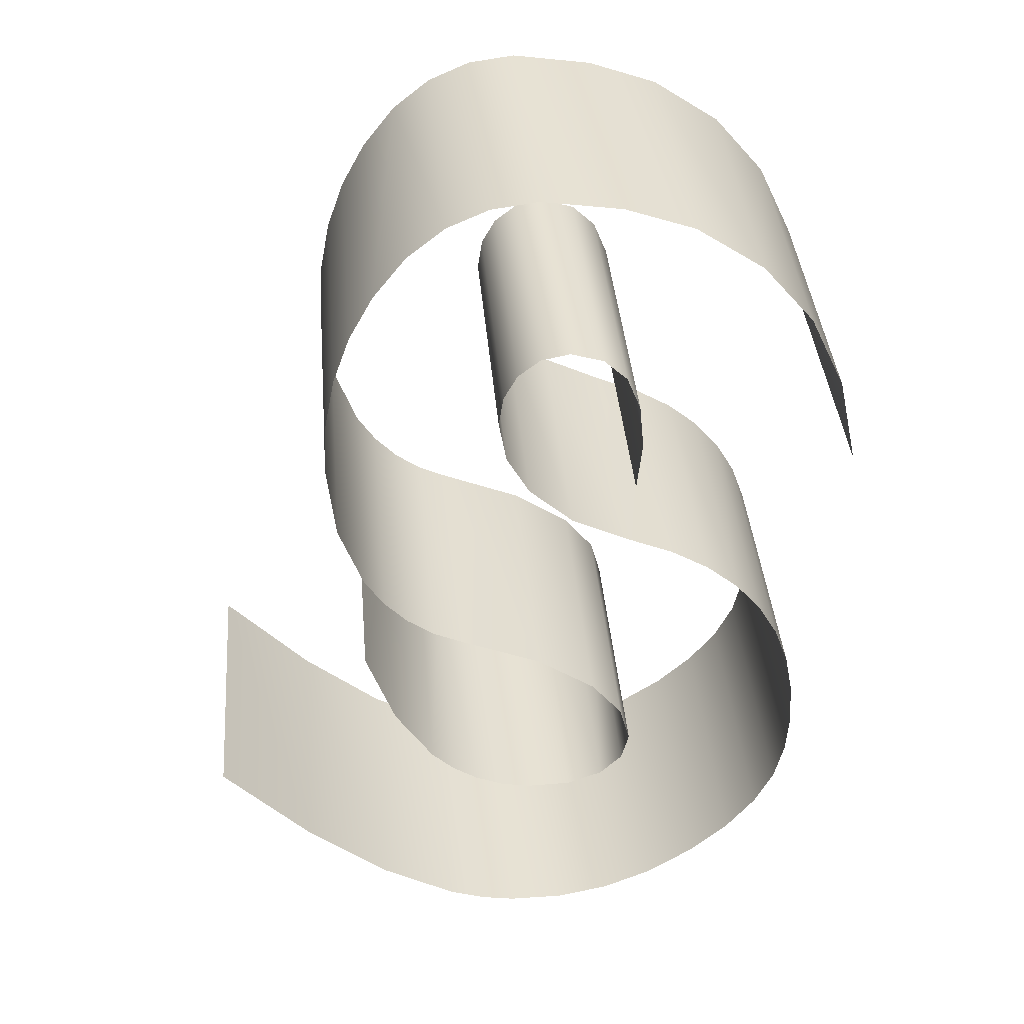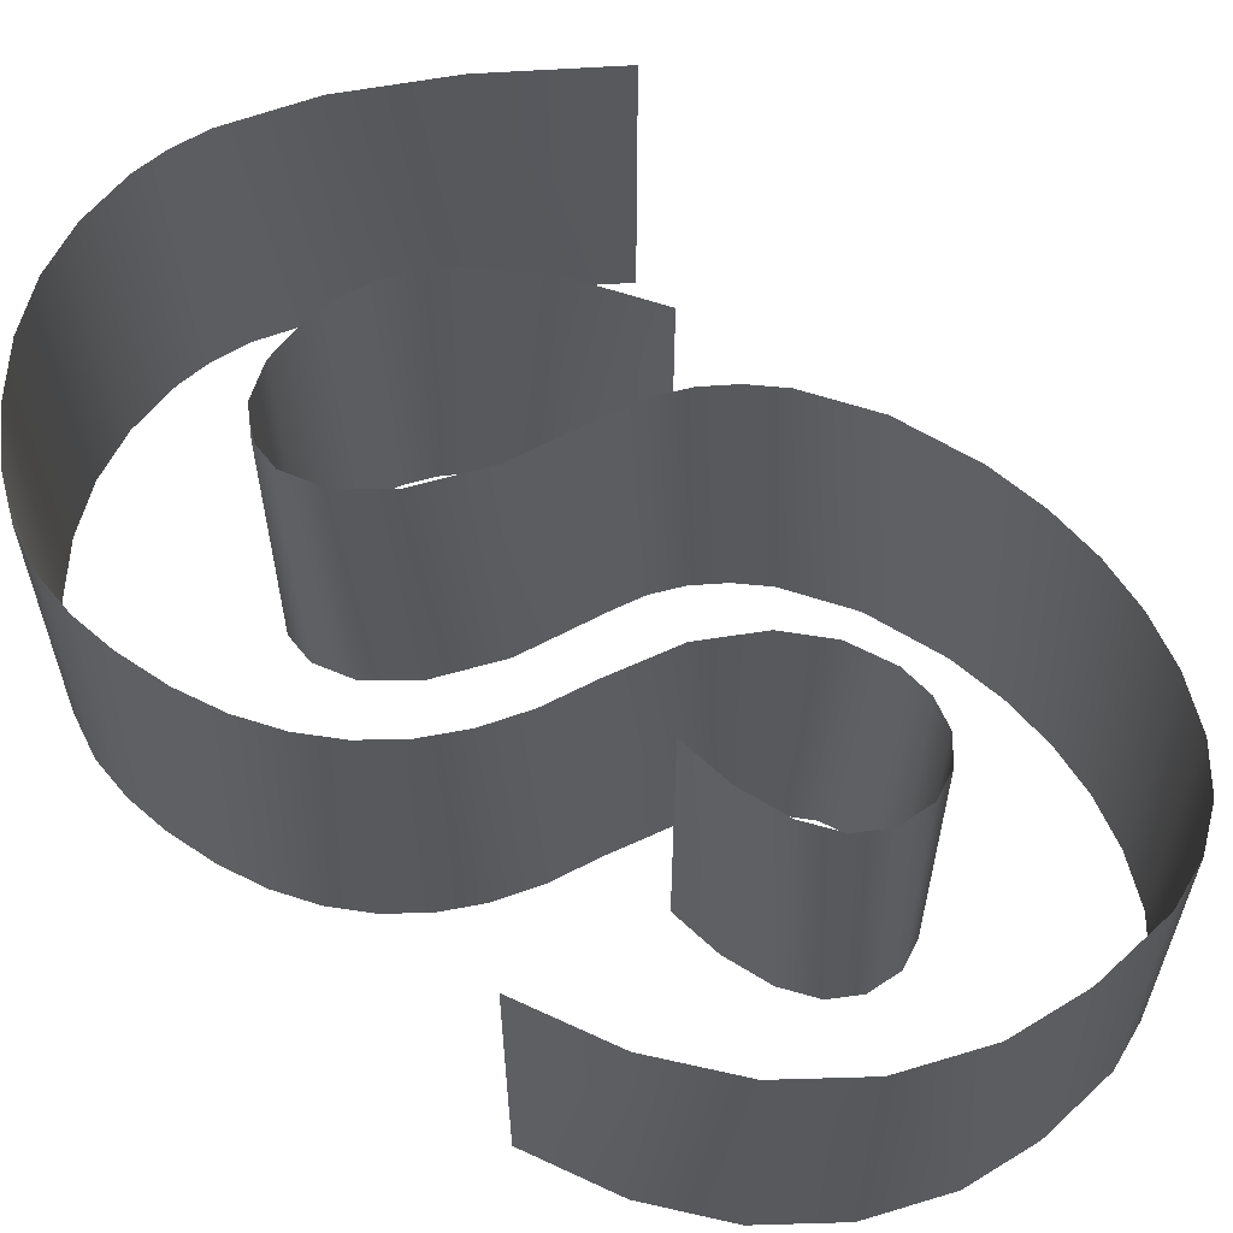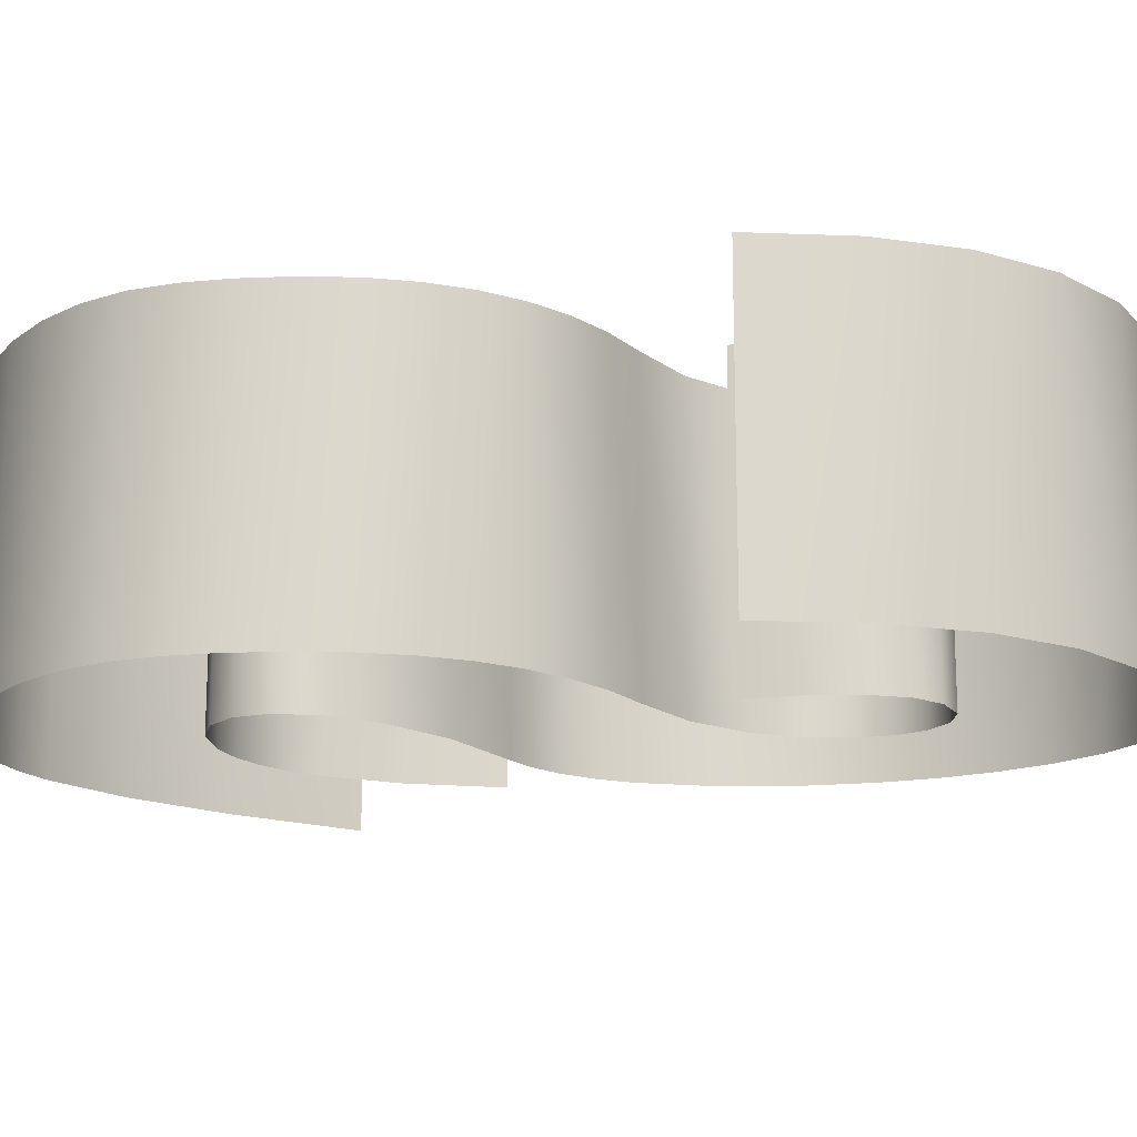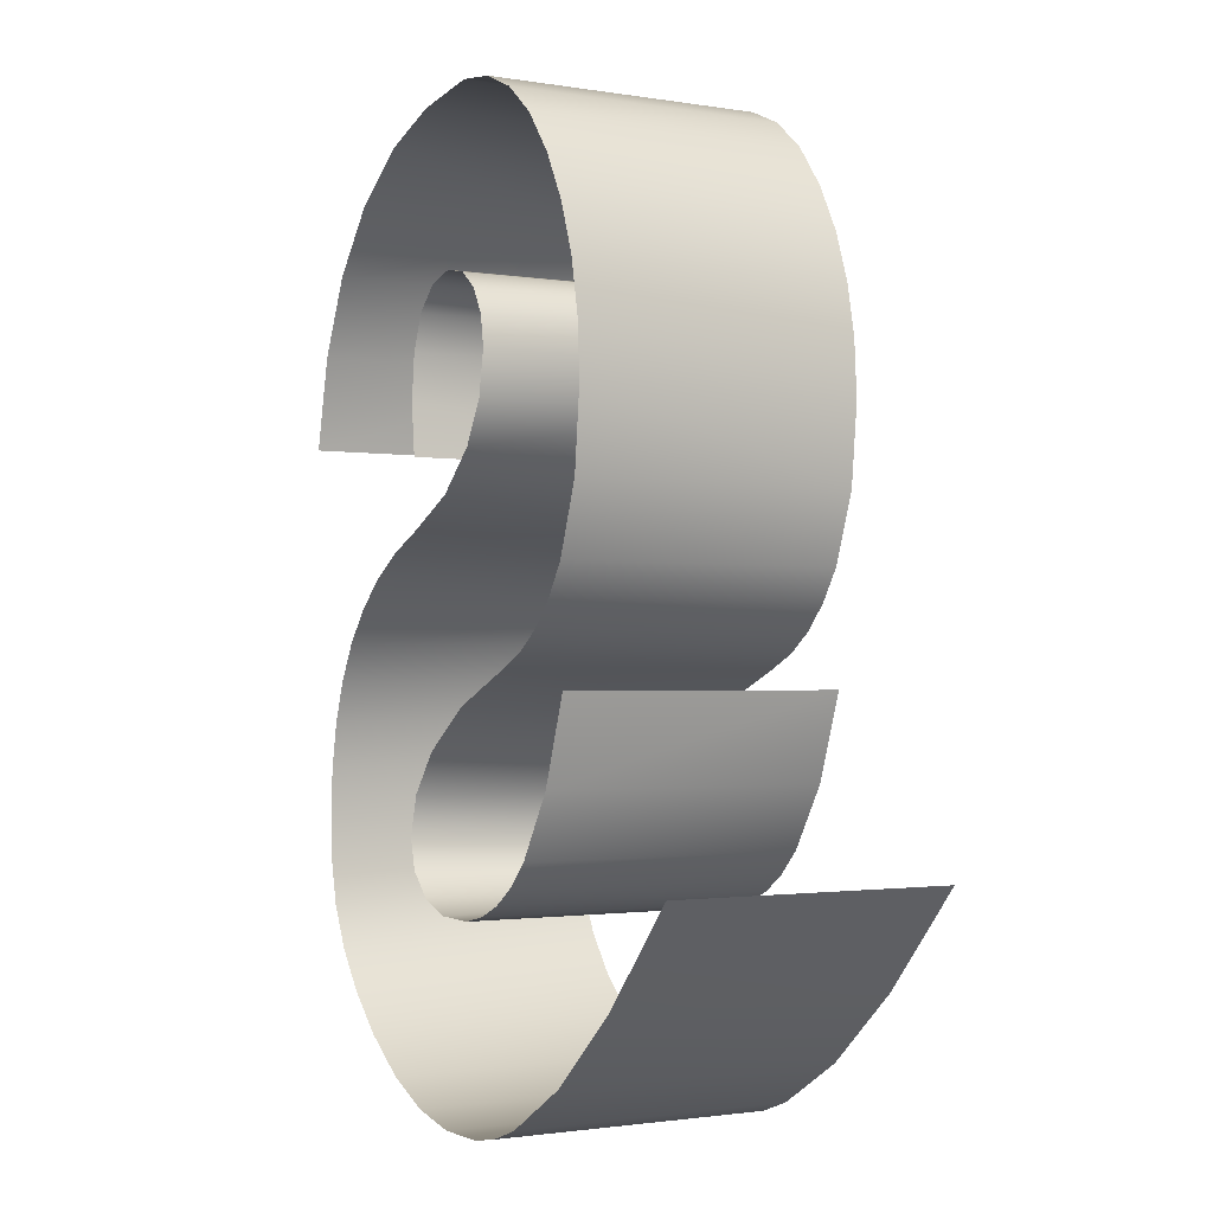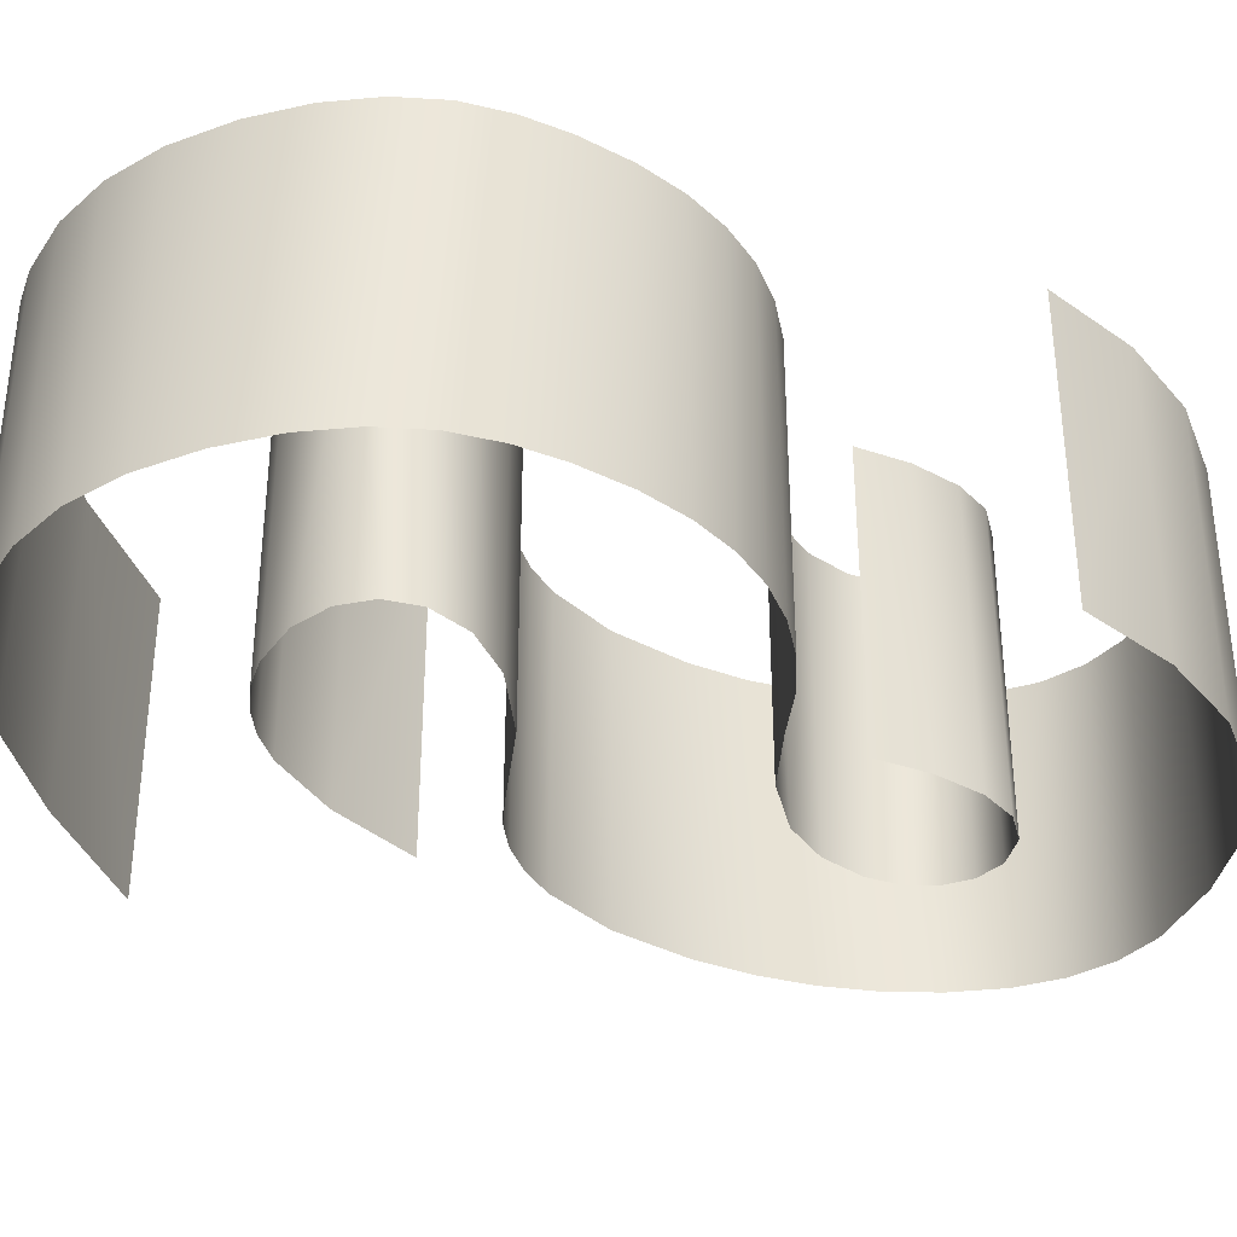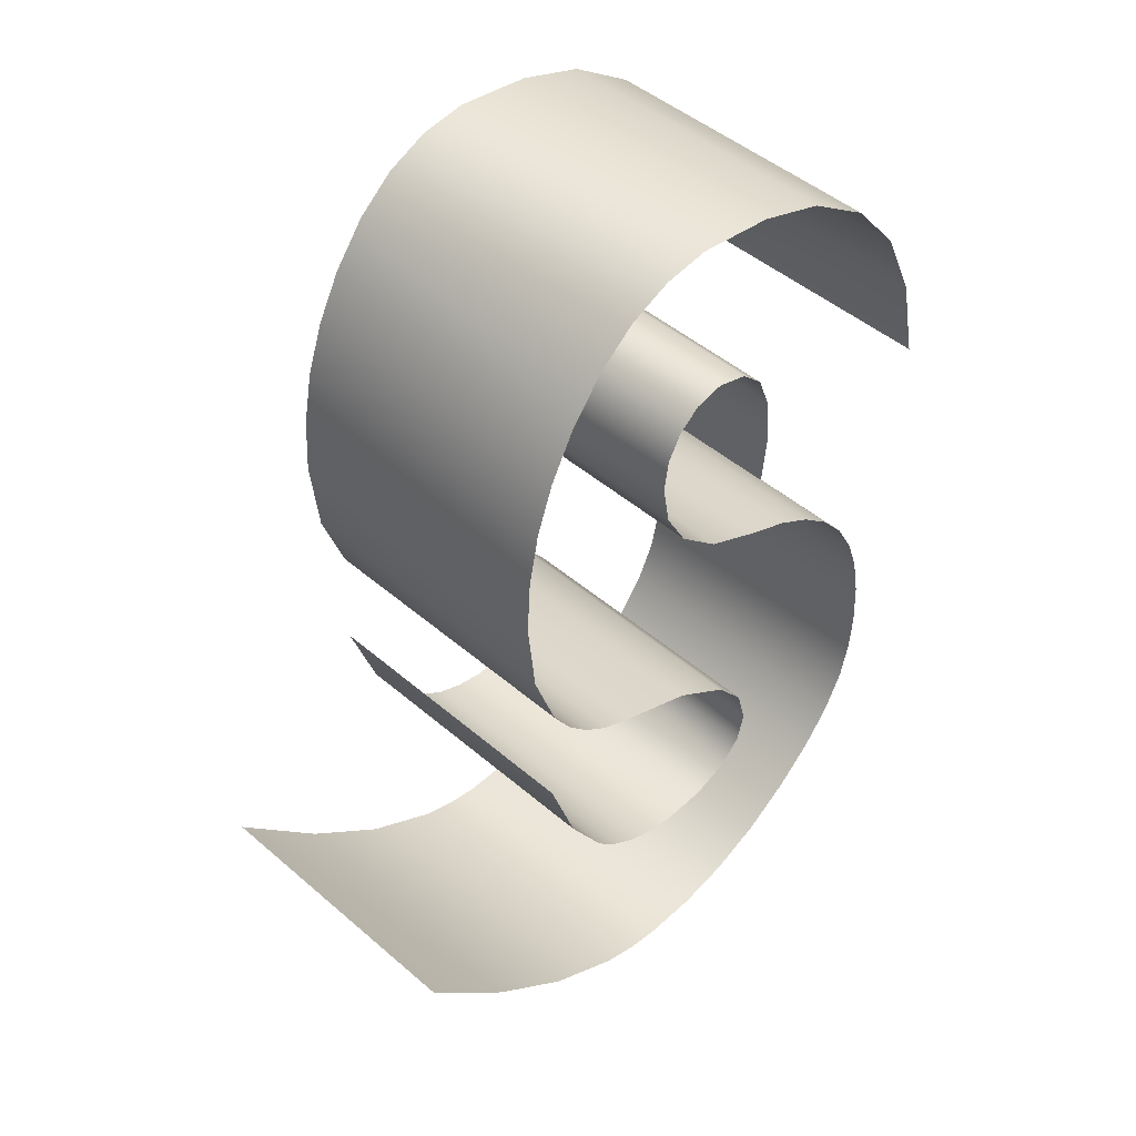
<metadata>
{"format":"obj","ext":"obj","renderer":"f3d","projection":"perspective","resolution":1024,"background":"white","views":[{"elev":39.3,"azim":175.2,"up":"+Z"},{"elev":60.2,"azim":-51.9,"up":"+Y"},{"elev":-16.7,"azim":-81.9,"up":"+Y"},{"elev":-1.6,"azim":59.4,"up":"+Z"},{"elev":-35.9,"azim":-119.9,"up":"+Y"},{"elev":47.3,"azim":134.1,"up":"+Z"}]}
</metadata>
<code>
v 0.2565 0.5 -0.279
v 0.2205 0.5 -0.441
v 0.2205 -0 -0.441
v 0.2565 -0 -0.279
v 0.3195 0.5 -0.144
v 0.3195 -0 -0.144
v 0.4095 0.5 -0.036
v 0.4095 -0 -0.036
v 0.5265 0 0.045
v 0.5265 0.5 0.045
v 0.6452 0 0.08775
v 0.6452 0.5 0.08775
v 0.7808 0 0.108
v 0.7808 0.5 0.108
v 0.8602 0 0.09759
v 0.8602 0.5 0.09759
v 0.9321 0 0.06638
v 0.9321 0.5 0.06638
v 0.9963 0 0.01434
v 0.9963 0.5 0.01434
v 1.053 0.5 -0.0585
v 1.053 -0 -0.0585
v 1.095 0.5 -0.1371
v 1.095 -0 -0.1371
v 1.126 0.5 -0.2222
v 1.126 -0 -0.2222
v 1.144 0.5 -0.3137
v 1.144 -0 -0.3137
v 1.15 0.5 -0.4118
v 1.15 -0 -0.4118
v 1.136 0.5 -0.5507
v 1.136 -0 -0.5507
v 1.093 0.5 -0.6705
v 1.093 -0 -0.6705
v 1.059 0.5 -0.7252
v 1.059 -0 -0.7252
v 1.018 0.5 -0.7701
v 1.018 -0 -0.7701
v 0.9712 0.5 -0.8051
v 0.9712 -0 -0.8051
v 0.918 0.5 -0.8303
v 0.918 -0 -0.8303
v 0.7751 0.5 -0.891
v 0.7751 -0 -0.891
v 0.6705 0.5 -0.9653
v 0.6705 -0 -0.9653
v 0.6148 0.5 -1.037
v 0.6148 -0 -1.037
v 0.5962 0.5 -1.107
v 0.5962 -0 -1.107
v 0.6098 0.5 -1.161
v 0.6098 -0 -1.161
v 0.6502 0.5 -1.203
v 0.6502 -0 -1.203
v 0.7133 -0 -1.227
v 0.7133 0.5 -1.227
v 0.7943 -0 -1.228
v 0.7943 0.5 -1.228
v 0.8473 -0 -1.217
v 0.8473 0.5 -1.217
v 0.8961 -0 -1.196
v 0.8961 0.5 -1.196
v 0.9406 -0 -1.165
v 0.9406 0.5 -1.165
v 0.981 0.5 -1.124
v 0.981 -0 -1.124
v 1.049 0.5 -1.013
v 1.049 -0 -1.013
v 1.1 0.5 -0.864
v 1.1 -0 -0.864
v 1.232 0.5 -1.323
v 1.388 0.5 -1.15
v 1.388 -0 -1.15
v 1.232 -0 -1.323
v 1.087 0.5 -1.451
v 1.087 -0 -1.451
v 0.9512 0.5 -1.532
v 0.9512 -0 -1.532
v 0.8872 0.5 -1.555
v 0.8872 -0 -1.555
v 0.8257 0.5 -1.566
v 0.8257 -0 -1.566
v 0.7266 0.5 -1.566
v 0.7266 -0 -1.566
v 0.6317 0.5 -1.546
v 0.6317 -0 -1.546
v 0.541 0.5 -1.507
v 0.541 -0 -1.507
v 0.4545 0.5 -1.447
v 0.4545 -0 -1.447
v 0.3856 0.5 -1.381
v 0.3856 -0 -1.381
v 0.3341 0.5 -1.312
v 0.3341 -0 -1.312
v 0.3001 0.5 -1.24
v 0.3001 -0 -1.24
v 0.2835 0.5 -1.165
v 0.2835 -0 -1.165
v 0.279 0.5 -1.091
v 0.279 -0 -1.091
v 0.2842 0.5 -1.003
v 0.2842 -0 -1.003
v 0.2998 0.5 -0.9232
v 0.2998 -0 -0.9232
v 0.3258 0.5 -0.8507
v 0.3258 -0 -0.8507
v 0.3623 0.5 -0.7858
v 0.3623 -0 -0.7858
v 0.4091 0.5 -0.7286
v 0.4091 -0 -0.7286
v 0.4663 -0 -0.6791
v 0.4663 0.5 -0.6791
v 0.534 -0 -0.6372
v 0.534 0.5 -0.6372
v 0.612 -0 -0.603
v 0.612 0.5 -0.603
v 0.7172 -0 -0.5507
v 0.7172 0.5 -0.5507
v 0.7943 -0 -0.4793
v 0.7943 0.5 -0.4793
v 0.8347 0.5 -0.4056
v 0.8347 -0 -0.4056
v 0.8482 0.5 -0.3285
v 0.8482 -0 -0.3285
v 0.8401 0.5 -0.2745
v 0.8401 -0 -0.2745
v 0.8156 0.5 -0.2295
v 0.8156 -0 -0.2295
v 0.7771 0.5 -0.1991
v 0.7771 -0 -0.1991
v 0.7268 0.5 -0.189
v 0.7268 -0 -0.189
v 0.6697 0.5 -0.2067
v 0.6697 -0 -0.2067
v 0.6289 0.5 -0.2464
v 0.6289 -0 -0.2464
v 0.6044 0.5 -0.308
v 0.6044 -0 -0.308
v 0.5962 0.5 -0.3915
v 0.5962 -0 -0.3915
v 0.6052 0.5 -0.4815
v 0.6052 -0 -0.4815
f 1 2 3
f 1 3 4
f 5 1 4
f 5 4 6
f 7 5 6
f 7 6 8
f 9 10 7
f 9 7 8
f 11 12 10
f 11 10 9
f 13 14 12
f 13 12 11
f 15 16 14
f 15 14 13
f 17 18 16
f 17 16 15
f 19 20 18
f 19 18 17
f 21 20 19
f 21 19 22
f 23 21 22
f 23 22 24
f 25 23 24
f 25 24 26
f 27 25 26
f 27 26 28
f 29 27 28
f 29 28 30
f 31 29 30
f 31 30 32
f 33 31 32
f 33 32 34
f 35 33 34
f 35 34 36
f 37 35 36
f 37 36 38
f 37 38 39
f 39 38 40
f 39 40 41
f 41 40 42
f 41 42 43
f 43 42 44
f 43 44 45
f 45 44 46
f 47 45 46
f 47 46 48
f 49 47 48
f 49 48 50
f 51 49 50
f 51 50 52
f 53 51 52
f 53 52 54
f 55 56 53
f 55 53 54
f 57 58 56
f 57 56 55
f 59 60 58
f 59 58 57
f 61 62 60
f 61 60 59
f 63 64 62
f 63 62 61
f 65 64 63
f 65 63 66
f 67 65 66
f 67 66 68
f 69 67 68
f 69 68 70
f 71 72 73
f 71 73 74
f 71 74 75
f 75 74 76
f 75 76 77
f 77 76 78
f 77 78 79
f 79 78 80
f 79 80 81
f 81 80 82
f 81 82 83
f 83 82 84
f 83 84 85
f 85 84 86
f 85 86 87
f 87 86 88
f 87 88 89
f 89 88 90
f 89 90 91
f 91 90 92
f 93 91 92
f 93 92 94
f 95 93 94
f 95 94 96
f 97 95 96
f 97 96 98
f 99 97 98
f 99 98 100
f 101 99 100
f 101 100 102
f 103 101 102
f 103 102 104
f 105 103 104
f 105 104 106
f 107 105 106
f 107 106 108
f 109 107 108
f 109 108 110
f 111 112 109
f 111 109 110
f 113 114 112
f 113 112 111
f 115 116 114
f 115 114 113
f 117 118 116
f 117 116 115
f 119 120 118
f 119 118 117
f 121 120 119
f 121 119 122
f 123 121 122
f 123 122 124
f 125 123 124
f 125 124 126
f 127 125 126
f 127 126 128
f 127 128 129
f 129 128 130
f 129 130 131
f 131 130 132
f 131 132 133
f 133 132 134
f 133 134 135
f 135 134 136
f 137 135 136
f 137 136 138
f 139 137 138
f 139 138 140
f 141 139 140
f 141 140 142

</code>
